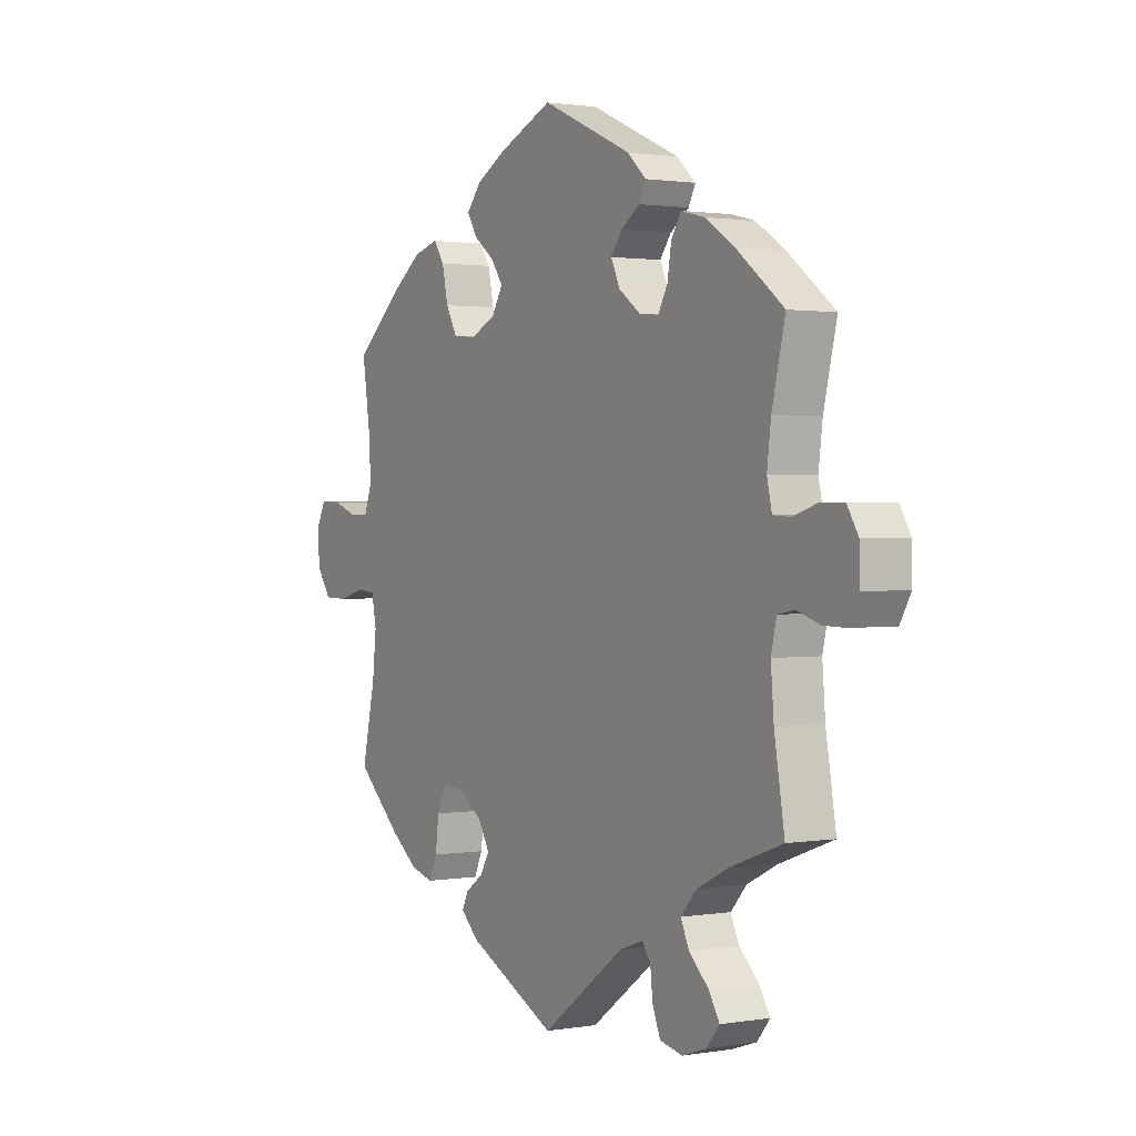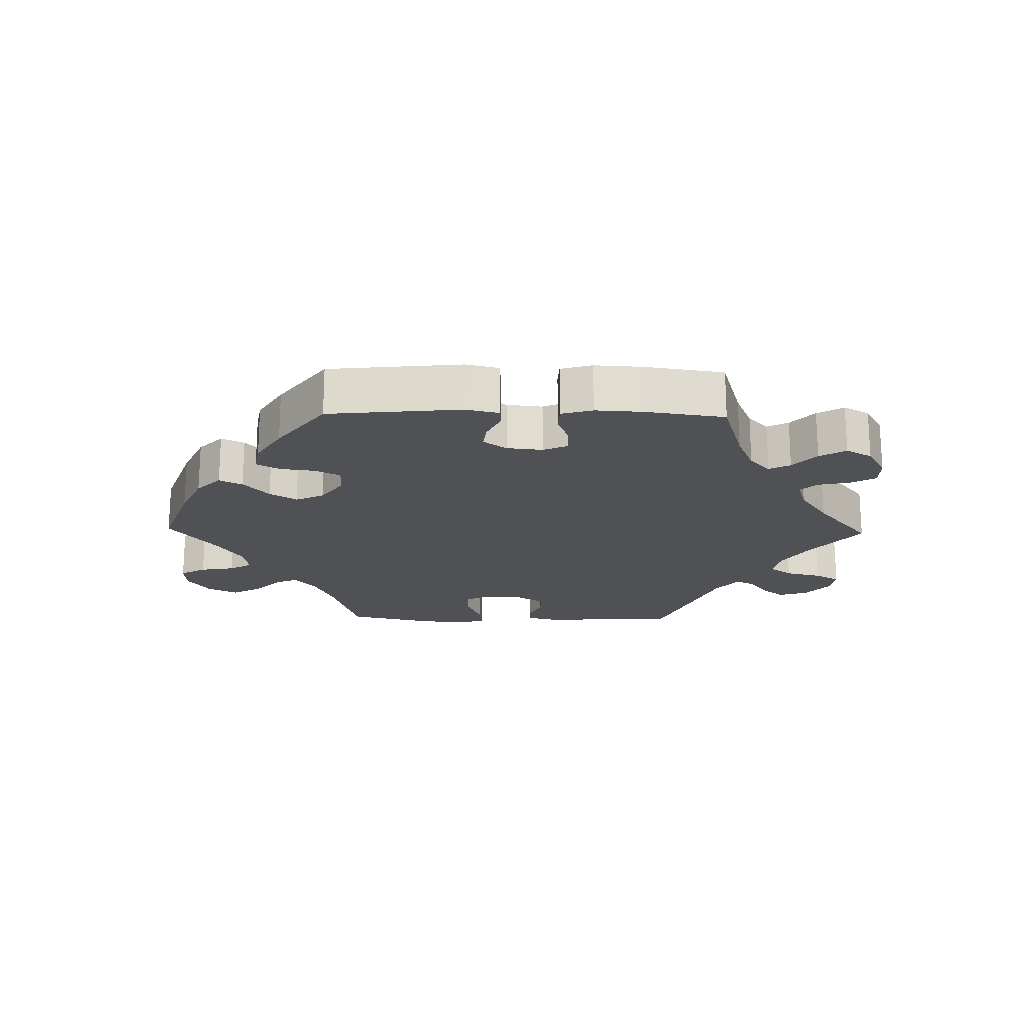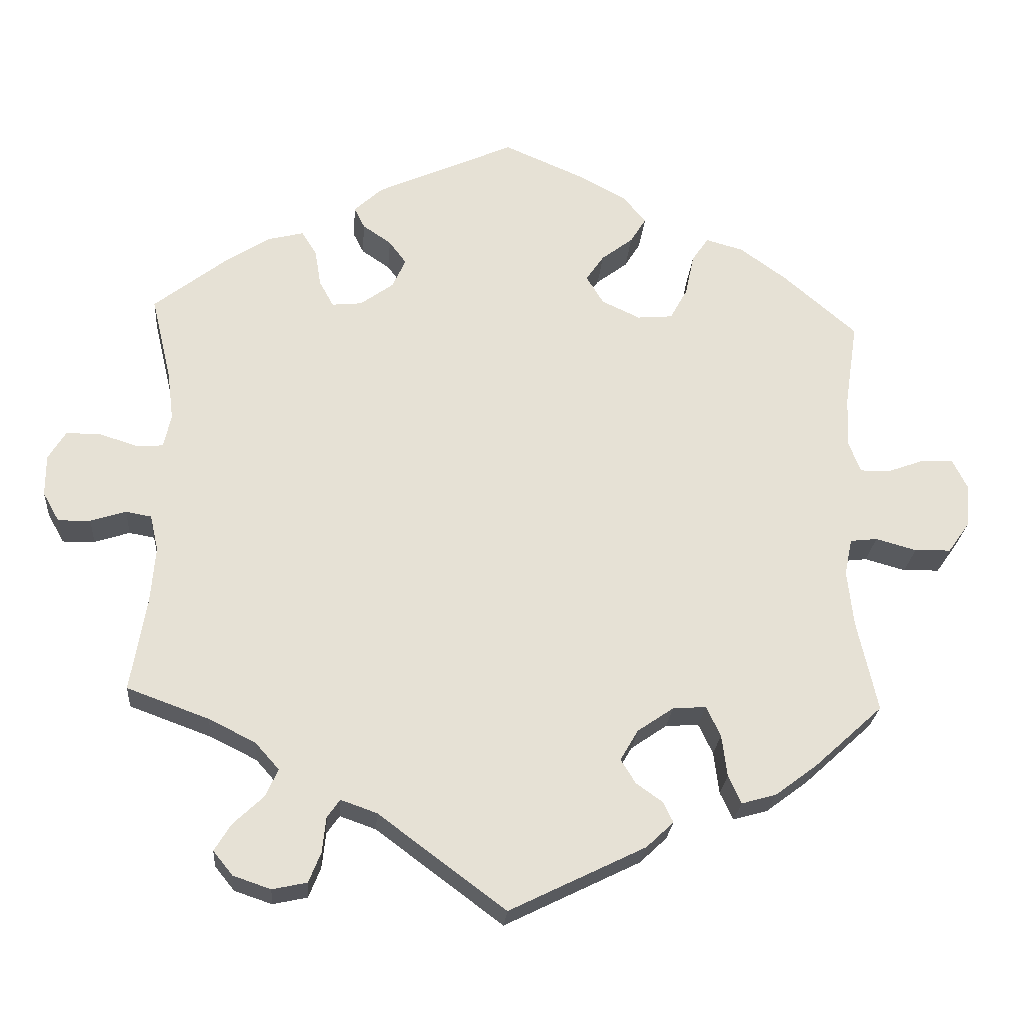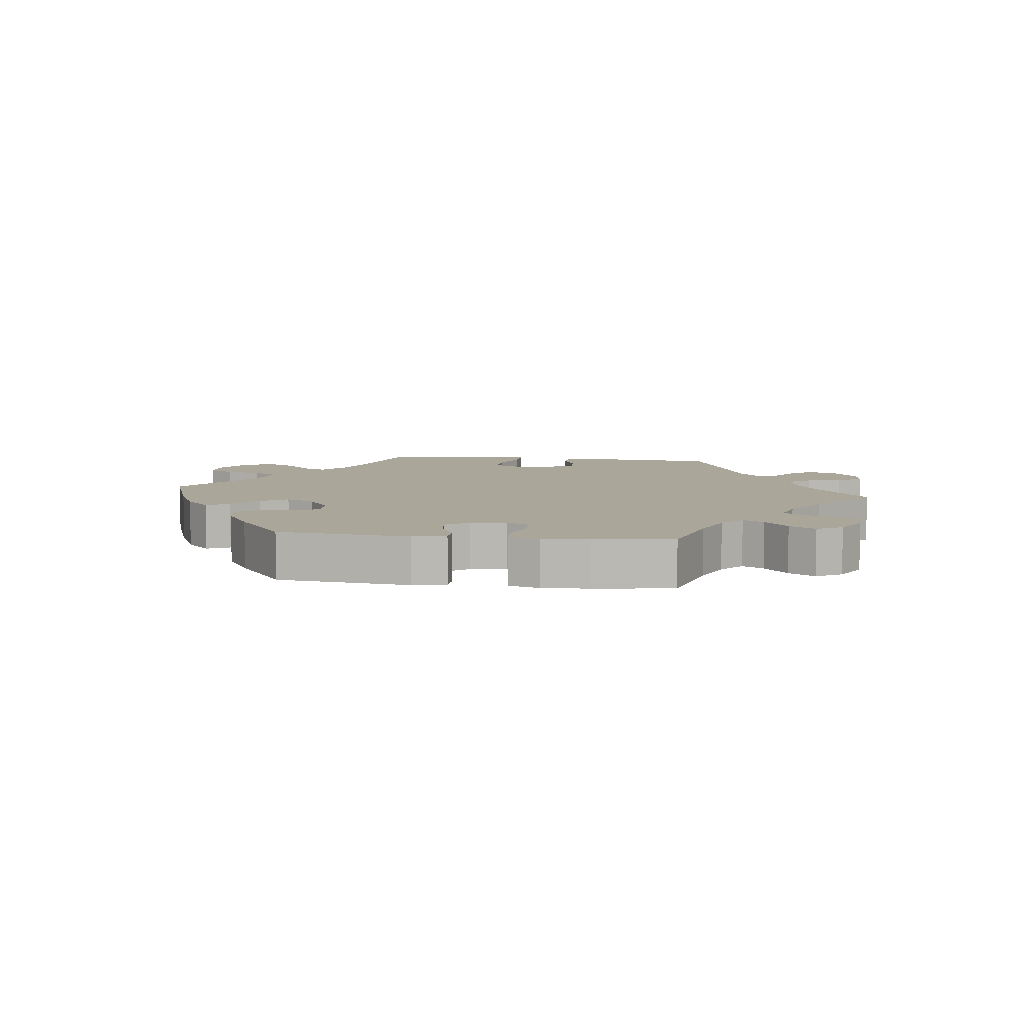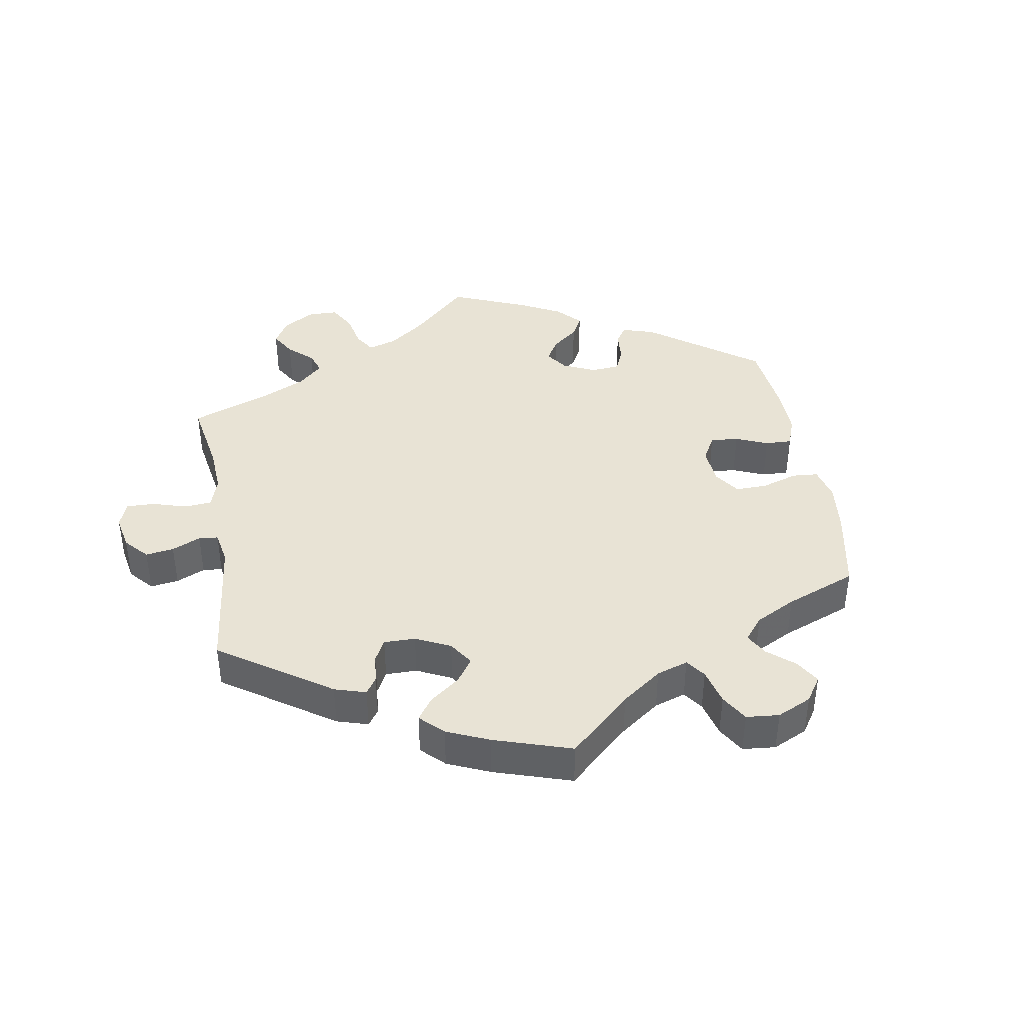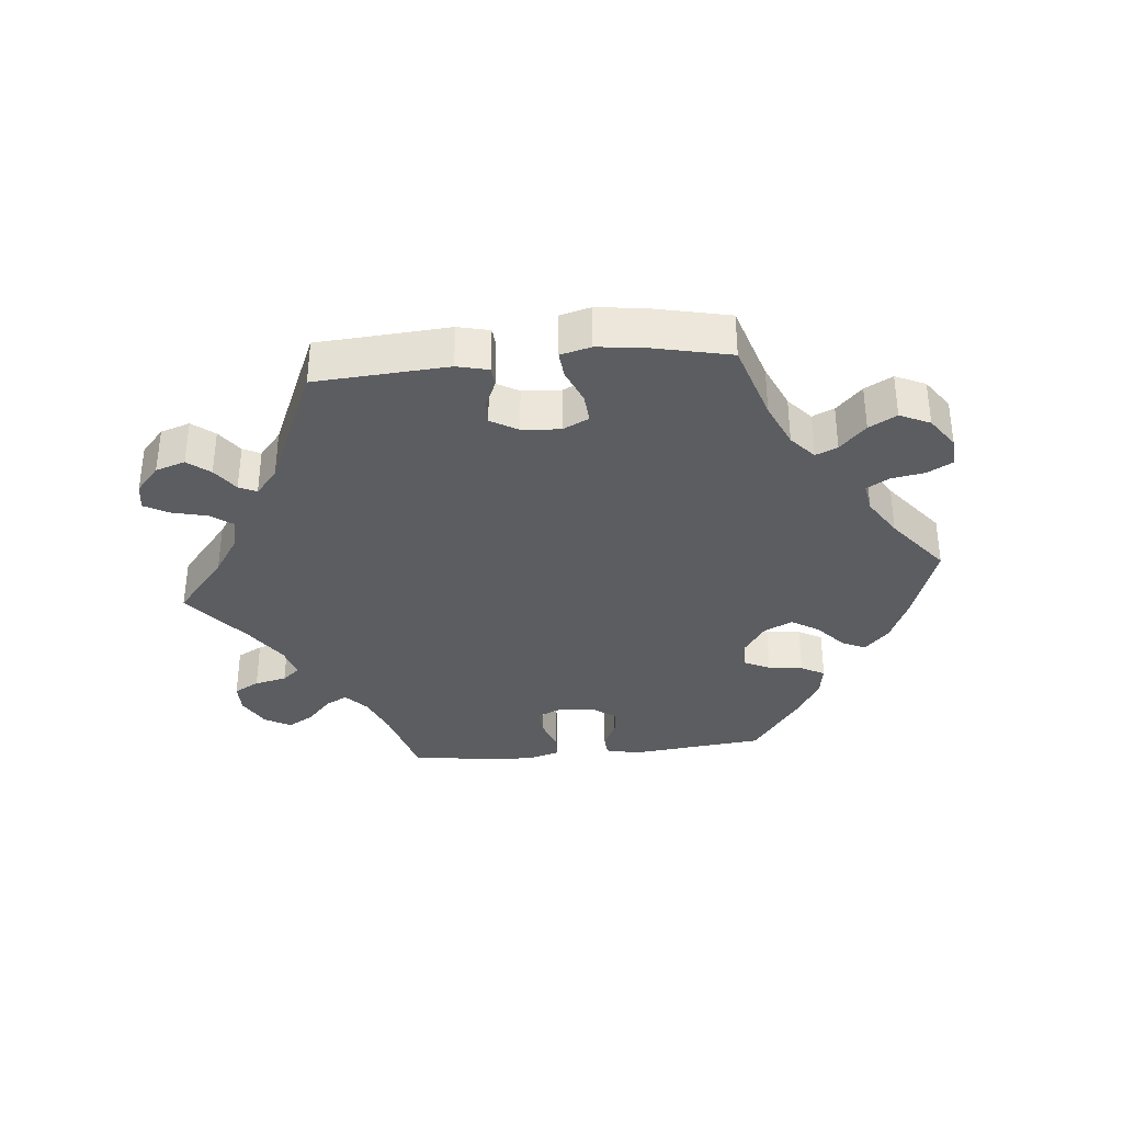
<metadata>
{"format":"obj","ext":"obj","renderer":"f3d","projection":"perspective","resolution":1024,"background":"white","views":[{"elev":1.3,"azim":58.6,"up":"+Z"},{"elev":-19.8,"azim":28.7,"up":"+Y"},{"elev":-24.8,"azim":175.6,"up":"+Z"},{"elev":7.8,"azim":37.0,"up":"+Y"},{"elev":41.0,"azim":-129.6,"up":"+Y"},{"elev":-35.4,"azim":-144.5,"up":"+Y"}]}
</metadata>
<code>
v -0.474 0.07 -0.166
v -0.466 0.07 -0.092
v -0.476 0.07 -0.043
v -0.512 0.07 -0.039
v -0.566 0.07 -0.054
v -0.614 0.07 -0.053
v -0.643 0.07 -0.012
v -0.648 0.07 0.045
v -0.628 0.07 0.085
v -0.585 0.07 0.084
v -0.536 0.07 0.066
v -0.497 0.07 0.066
v -0.481 0.07 0.108
v -0.484 0.07 0.176
v -0.501 0.07 0.289
v -0.404 0.07 0.373
v -0.342 0.07 0.418
v -0.292 0.07 0.432
v -0.27 0.07 0.4
v -0.258 0.07 0.344
v -0.235 0.07 0.302
v -0.188 0.07 0.298
v -0.137 0.07 0.322
v -0.114 0.07 0.36
v -0.138 0.07 0.395
v -0.18 0.07 0.427
v -0.201 0.07 0.461
v -0.171 0.07 0.497
v -0.109 0.07 0.531
v 0 0.07 0.578
v 0.185 0.07 0.495
v 0.223 0.07 0.46
v 0.209 0.07 0.432
v 0.171 0.07 0.406
v 0.148 0.07 0.375
v 0.166 0.07 0.336
v 0.21 0.07 0.304
v 0.25 0.07 0.3
v 0.269 0.07 0.335
v 0.277 0.07 0.384
v 0.297 0.07 0.416
v 0.345 0.07 0.404
v 0.405 0.07 0.365
v 0.501 0.07 0.29
v 0.474 0.07 0.177
v 0.466 0.07 0.112
v 0.476 0.07 0.068
v 0.512 0.07 0.066
v 0.562 0.07 0.082
v 0.608 0.07 0.082
v 0.631 0.07 0.044
v 0.631 0.07 -0.011
v 0.609 0.07 -0.05
v 0.566 0.07 -0.049
v 0.519 0.07 -0.034
v 0.485 0.07 -0.04
v 0.474 0.07 -0.088
v 0.48 0.07 -0.163
v 0.501 0.07 -0.288
v 0.392 0.07 -0.328
v 0.33 0.07 -0.359
v 0.298 0.07 -0.395
v 0.315 0.07 -0.432
v 0.355 0.07 -0.47
v 0.377 0.07 -0.506
v 0.351 0.07 -0.538
v 0.301 0.07 -0.555
v 0.255 0.07 -0.545
v 0.239 0.07 -0.505
v 0.234 0.07 -0.458
v 0.217 0.07 -0.434
v 0.169 0.07 -0.451
v 0 0.07 -0.577
v -0.181 0.07 -0.488
v -0.217 0.07 -0.454
v -0.204 0.07 -0.427
v -0.169 0.07 -0.402
v -0.149 0.07 -0.37
v -0.173 0.07 -0.329
v -0.221 0.07 -0.296
v -0.265 0.07 -0.293
v -0.284 0.07 -0.333
v -0.291 0.07 -0.389
v -0.308 0.07 -0.426
v -0.354 0.07 -0.413
v -0.41 0.07 -0.371
v -0.501 0.07 -0.288
v -0.474 0 -0.166
v -0.466 0 -0.092
v -0.476 0 -0.043
v -0.512 0 -0.039
v -0.566 0 -0.054
v -0.614 0 -0.053
v -0.643 0 -0.012
v -0.648 0 0.045
v -0.628 0 0.085
v -0.585 0 0.084
v -0.536 0 0.066
v -0.497 0 0.066
v -0.481 0 0.108
v -0.484 0 0.176
v -0.501 0 0.289
v -0.404 0 0.373
v -0.342 0 0.418
v -0.292 0 0.432
v -0.27 0 0.4
v -0.258 0 0.344
v -0.235 0 0.302
v -0.188 0 0.298
v -0.137 0 0.322
v -0.114 0 0.36
v -0.138 0 0.395
v -0.18 0 0.427
v -0.201 0 0.461
v -0.171 0 0.497
v -0.109 0 0.531
v 0 0 0.578
v 0.185 0 0.495
v 0.223 0 0.46
v 0.209 0 0.432
v 0.171 0 0.406
v 0.148 0 0.375
v 0.166 0 0.336
v 0.21 0 0.304
v 0.25 0 0.3
v 0.269 0 0.335
v 0.277 0 0.384
v 0.297 0 0.416
v 0.345 0 0.404
v 0.405 0 0.365
v 0.501 0 0.29
v 0.474 0 0.177
v 0.466 0 0.112
v 0.476 0 0.068
v 0.512 0 0.066
v 0.562 0 0.082
v 0.608 0 0.082
v 0.631 0 0.044
v 0.631 0 -0.011
v 0.609 0 -0.05
v 0.566 0 -0.049
v 0.519 0 -0.034
v 0.485 0 -0.04
v 0.474 0 -0.088
v 0.48 0 -0.163
v 0.501 0 -0.288
v 0.392 0 -0.328
v 0.33 0 -0.359
v 0.298 0 -0.395
v 0.315 0 -0.432
v 0.355 0 -0.47
v 0.377 0 -0.506
v 0.351 0 -0.538
v 0.301 0 -0.555
v 0.255 0 -0.545
v 0.239 0 -0.505
v 0.234 0 -0.458
v 0.217 0 -0.434
v 0.169 0 -0.451
v 0 0 -0.577
v -0.181 0 -0.488
v -0.217 0 -0.454
v -0.204 0 -0.427
v -0.169 0 -0.402
v -0.149 0 -0.37
v -0.173 0 -0.329
v -0.221 0 -0.296
v -0.265 0 -0.293
v -0.284 0 -0.333
v -0.291 0 -0.389
v -0.308 0 -0.426
v -0.354 0 -0.413
v -0.41 0 -0.371
v -0.501 0 -0.288
f 86 87 1
f 85 86 1 2
f 82 83 84 85
f 81 82 85 2
f 80 81 2 3
f 79 80 3
f 74 75 76 77
f 72 73 74 77
f 71 72 77 78
f 67 68 69 70
f 65 66 67 70
f 63 64 65 70
f 62 63 70 71
f 61 62 71 78
f 58 59 60
f 57 58 60 61
f 56 57 61 78
f 52 53 54 55
f 52 55 56
f 51 52 56
f 48 49 50 51
f 47 48 51 56
f 46 47 56 78
f 42 43 44 45
f 39 40 41 42
f 38 39 42 45
f 37 38 45 46
f 31 32 33 34
f 31 34 35
f 30 31 35
f 29 30 35 36
f 25 26 27 28
f 24 25 28 29
f 17 18 19 20
f 17 20 21
f 14 15 16 17
f 13 14 17 21
f 12 13 21 22
f 8 9 10 11
f 8 11 12
f 7 8 12
f 4 5 6 7
f 3 4 7 12
f 79 3 12 22
f 24 29 36 37
f 23 24 37 46
f 46 78 79
f 22 23 46 79
f 88 174 173
f 89 88 173 172
f 172 171 170 169
f 89 172 169 168
f 90 89 168 167
f 90 167 166
f 164 163 162 161
f 164 161 160 159
f 165 164 159 158
f 157 156 155 154
f 157 154 153 152
f 157 152 151 150
f 158 157 150 149
f 165 158 149 148
f 147 146 145
f 148 147 145 144
f 165 148 144 143
f 142 141 140 139
f 143 142 139
f 143 139 138
f 138 137 136 135
f 143 138 135 134
f 165 143 134 133
f 132 131 130 129
f 129 128 127 126
f 132 129 126 125
f 133 132 125 124
f 121 120 119 118
f 122 121 118
f 122 118 117
f 123 122 117 116
f 115 114 113 112
f 116 115 112 111
f 107 106 105 104
f 108 107 104
f 104 103 102 101
f 108 104 101 100
f 109 108 100 99
f 98 97 96 95
f 99 98 95
f 99 95 94
f 94 93 92 91
f 99 94 91 90
f 109 99 90 166
f 124 123 116 111
f 133 124 111 110
f 166 165 133
f 166 133 110 109
f 1 88 89 2
f 2 89 90 3
f 3 90 91 4
f 4 91 92 5
f 5 92 93 6
f 6 93 94 7
f 7 94 95 8
f 8 95 96 9
f 9 96 97 10
f 10 97 98 11
f 11 98 99 12
f 12 99 100 13
f 13 100 101 14
f 14 101 102 15
f 15 102 103 16
f 16 103 104 17
f 17 104 105 18
f 18 105 106 19
f 19 106 107 20
f 20 107 108 21
f 21 108 109 22
f 22 109 110 23
f 23 110 111 24
f 24 111 112 25
f 25 112 113 26
f 26 113 114 27
f 27 114 115 28
f 28 115 116 29
f 29 116 117 30
f 30 117 118 31
f 31 118 119 32
f 32 119 120 33
f 33 120 121 34
f 34 121 122 35
f 35 122 123 36
f 36 123 124 37
f 37 124 125 38
f 38 125 126 39
f 39 126 127 40
f 40 127 128 41
f 41 128 129 42
f 42 129 130 43
f 43 130 131 44
f 44 131 132 45
f 45 132 133 46
f 46 133 134 47
f 47 134 135 48
f 48 135 136 49
f 49 136 137 50
f 50 137 138 51
f 51 138 139 52
f 52 139 140 53
f 53 140 141 54
f 54 141 142 55
f 55 142 143 56
f 56 143 144 57
f 57 144 145 58
f 58 145 146 59
f 59 146 147 60
f 60 147 148 61
f 61 148 149 62
f 62 149 150 63
f 63 150 151 64
f 64 151 152 65
f 65 152 153 66
f 66 153 154 67
f 67 154 155 68
f 68 155 156 69
f 69 156 157 70
f 70 157 158 71
f 71 158 159 72
f 72 159 160 73
f 73 160 161 74
f 74 161 162 75
f 75 162 163 76
f 76 163 164 77
f 77 164 165 78
f 78 165 166 79
f 79 166 167 80
f 80 167 168 81
f 81 168 169 82
f 82 169 170 83
f 83 170 171 84
f 84 171 172 85
f 85 172 173 86
f 86 173 174 87
f 87 174 88 1

</code>
